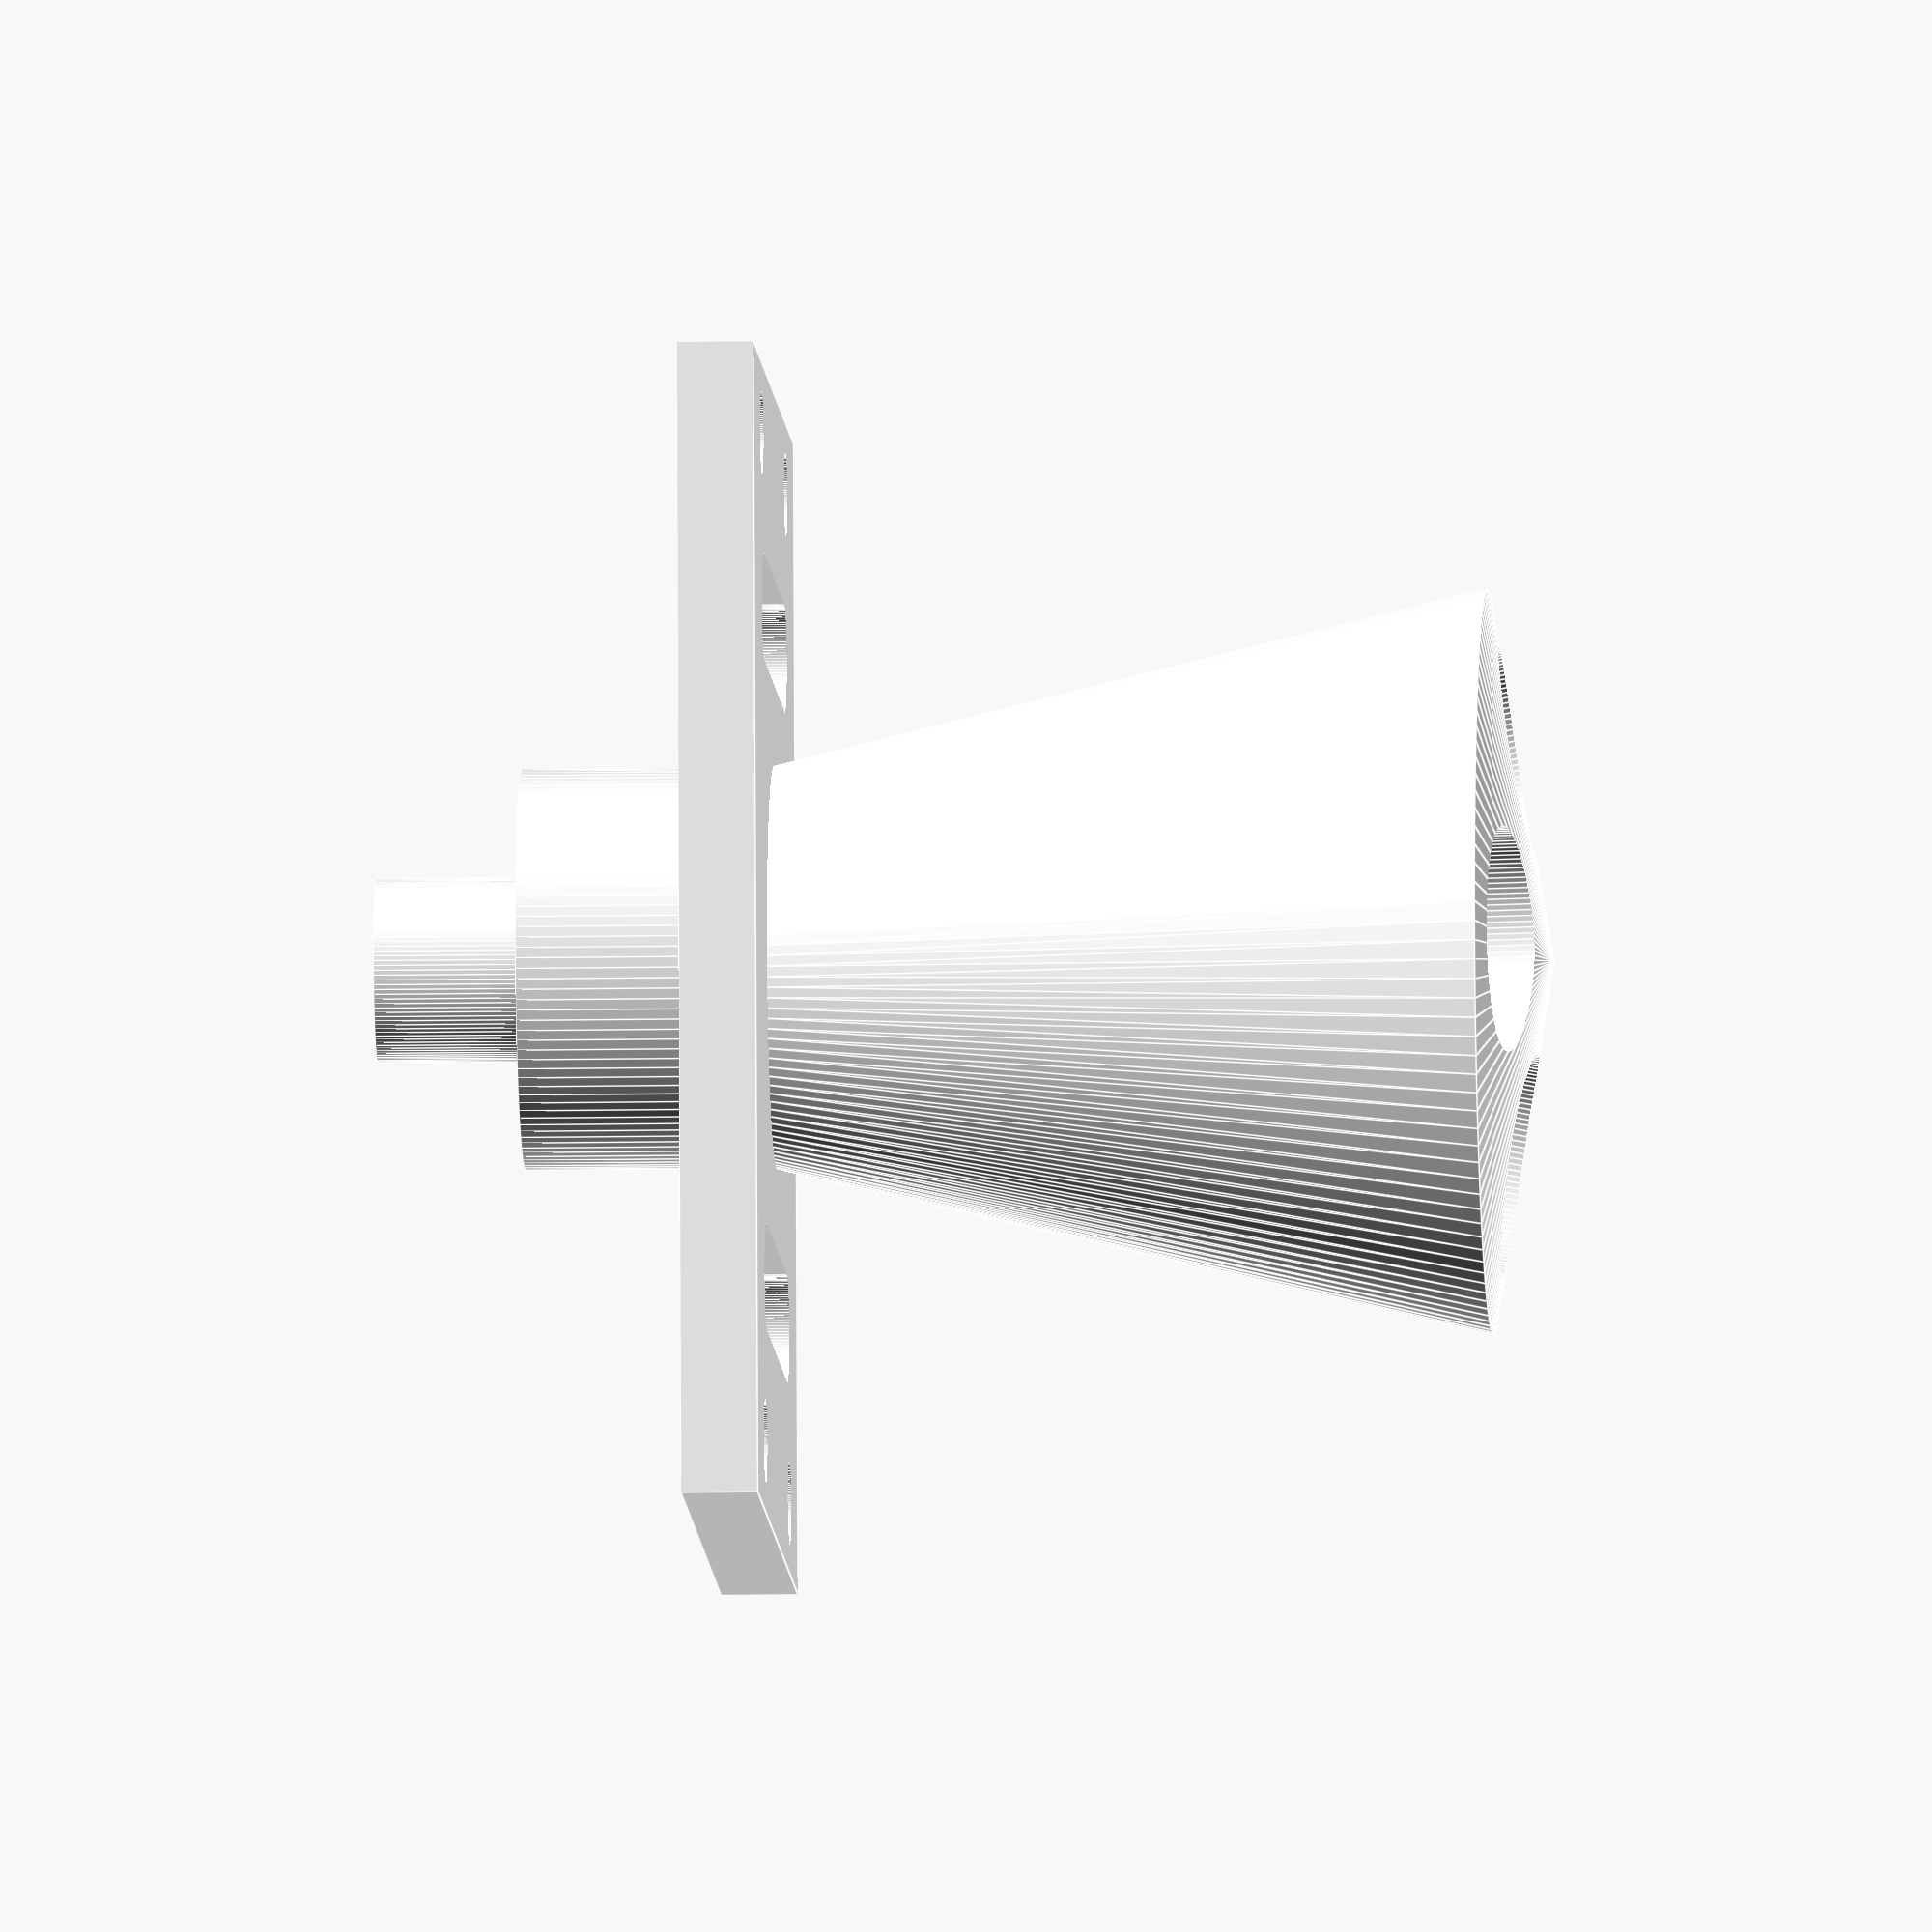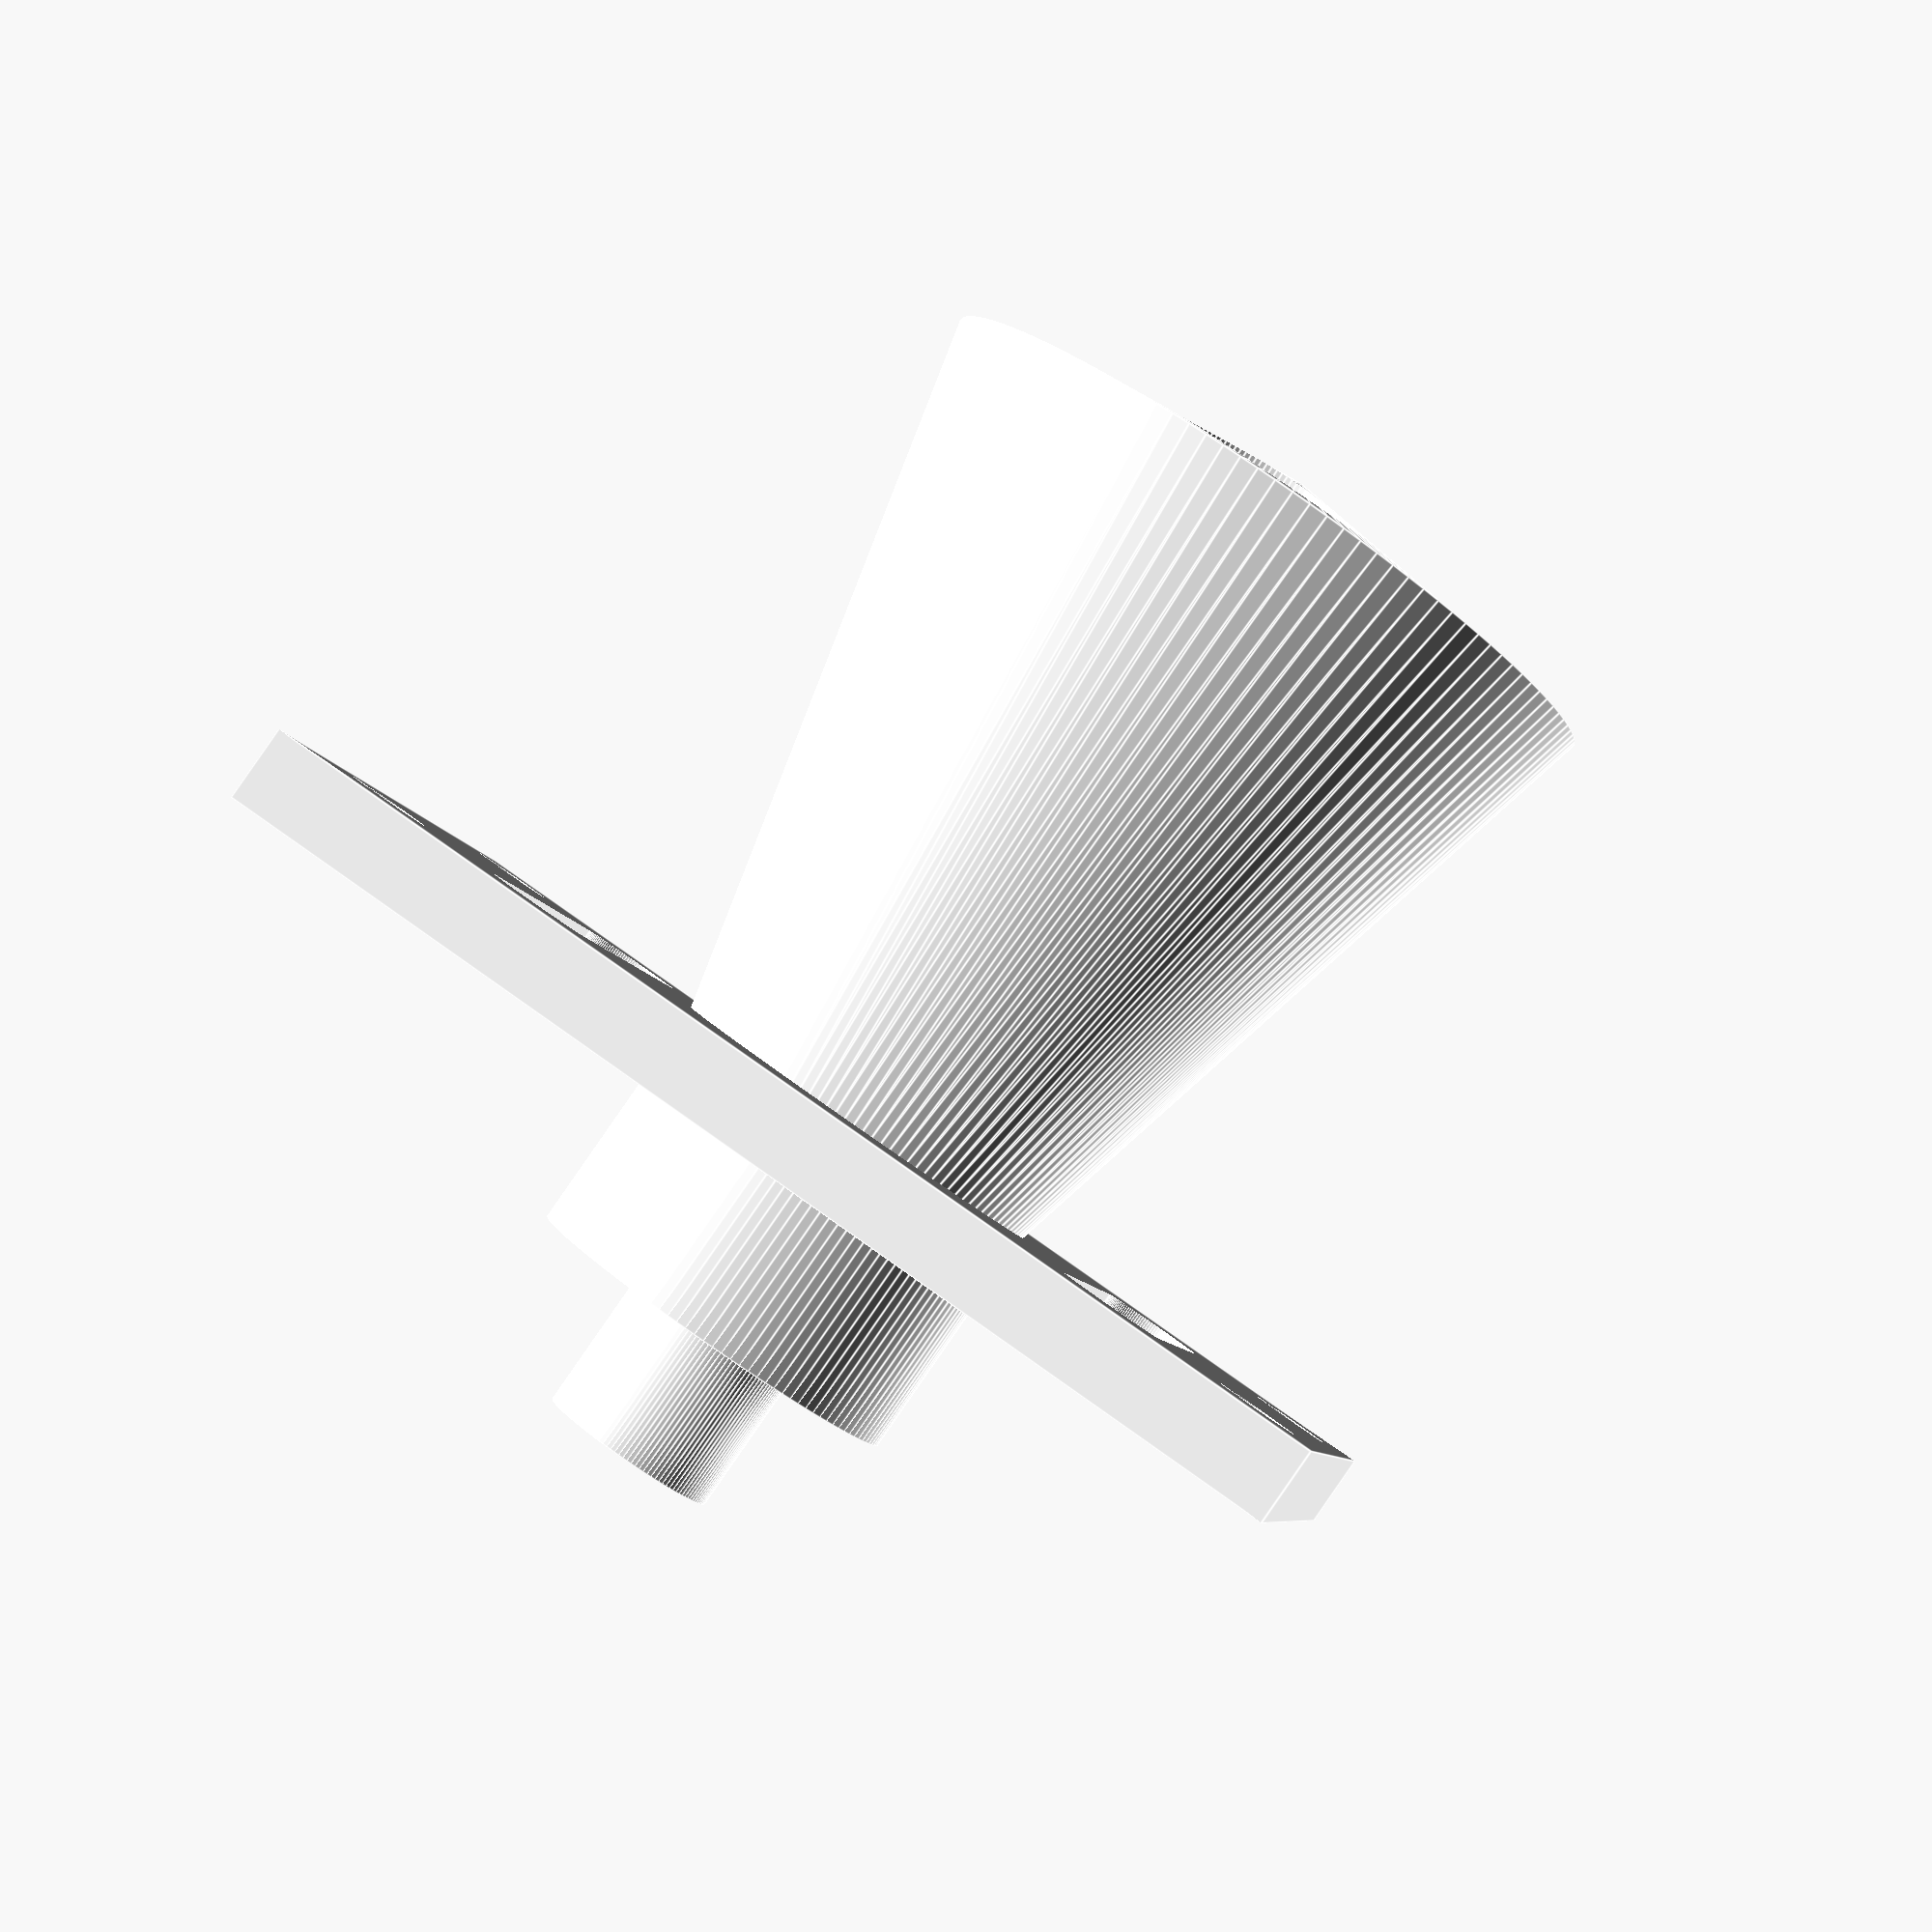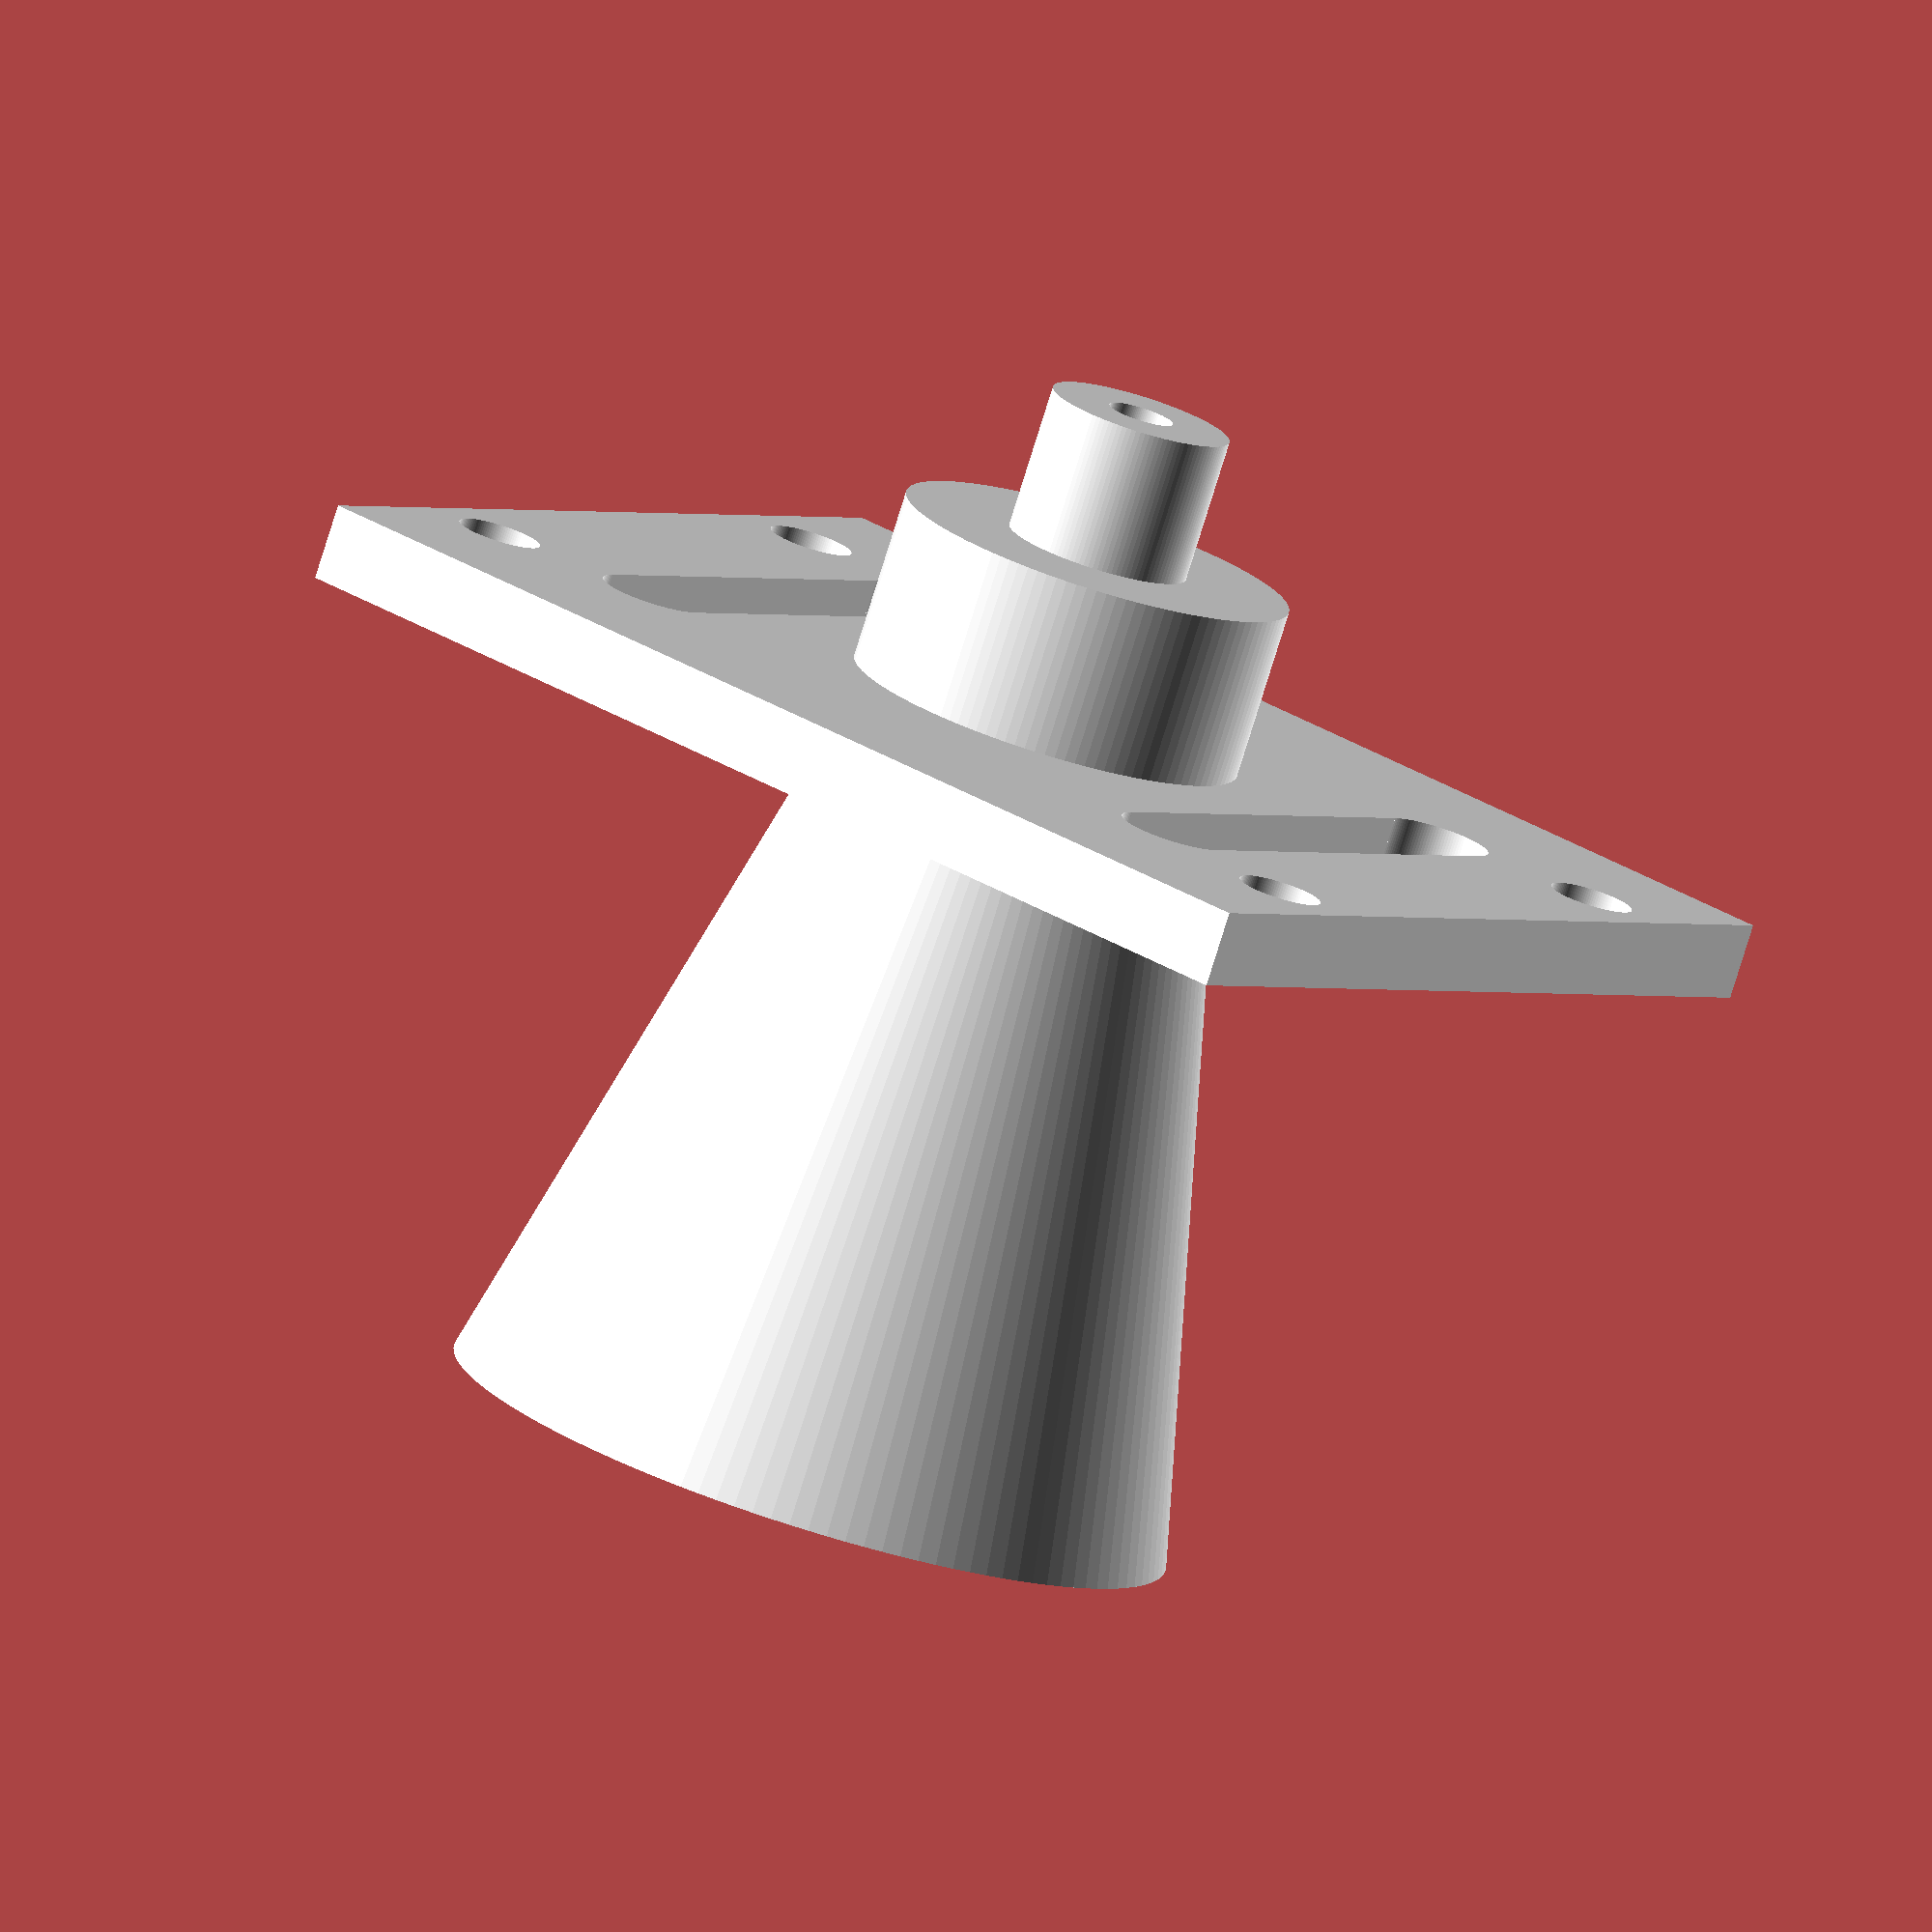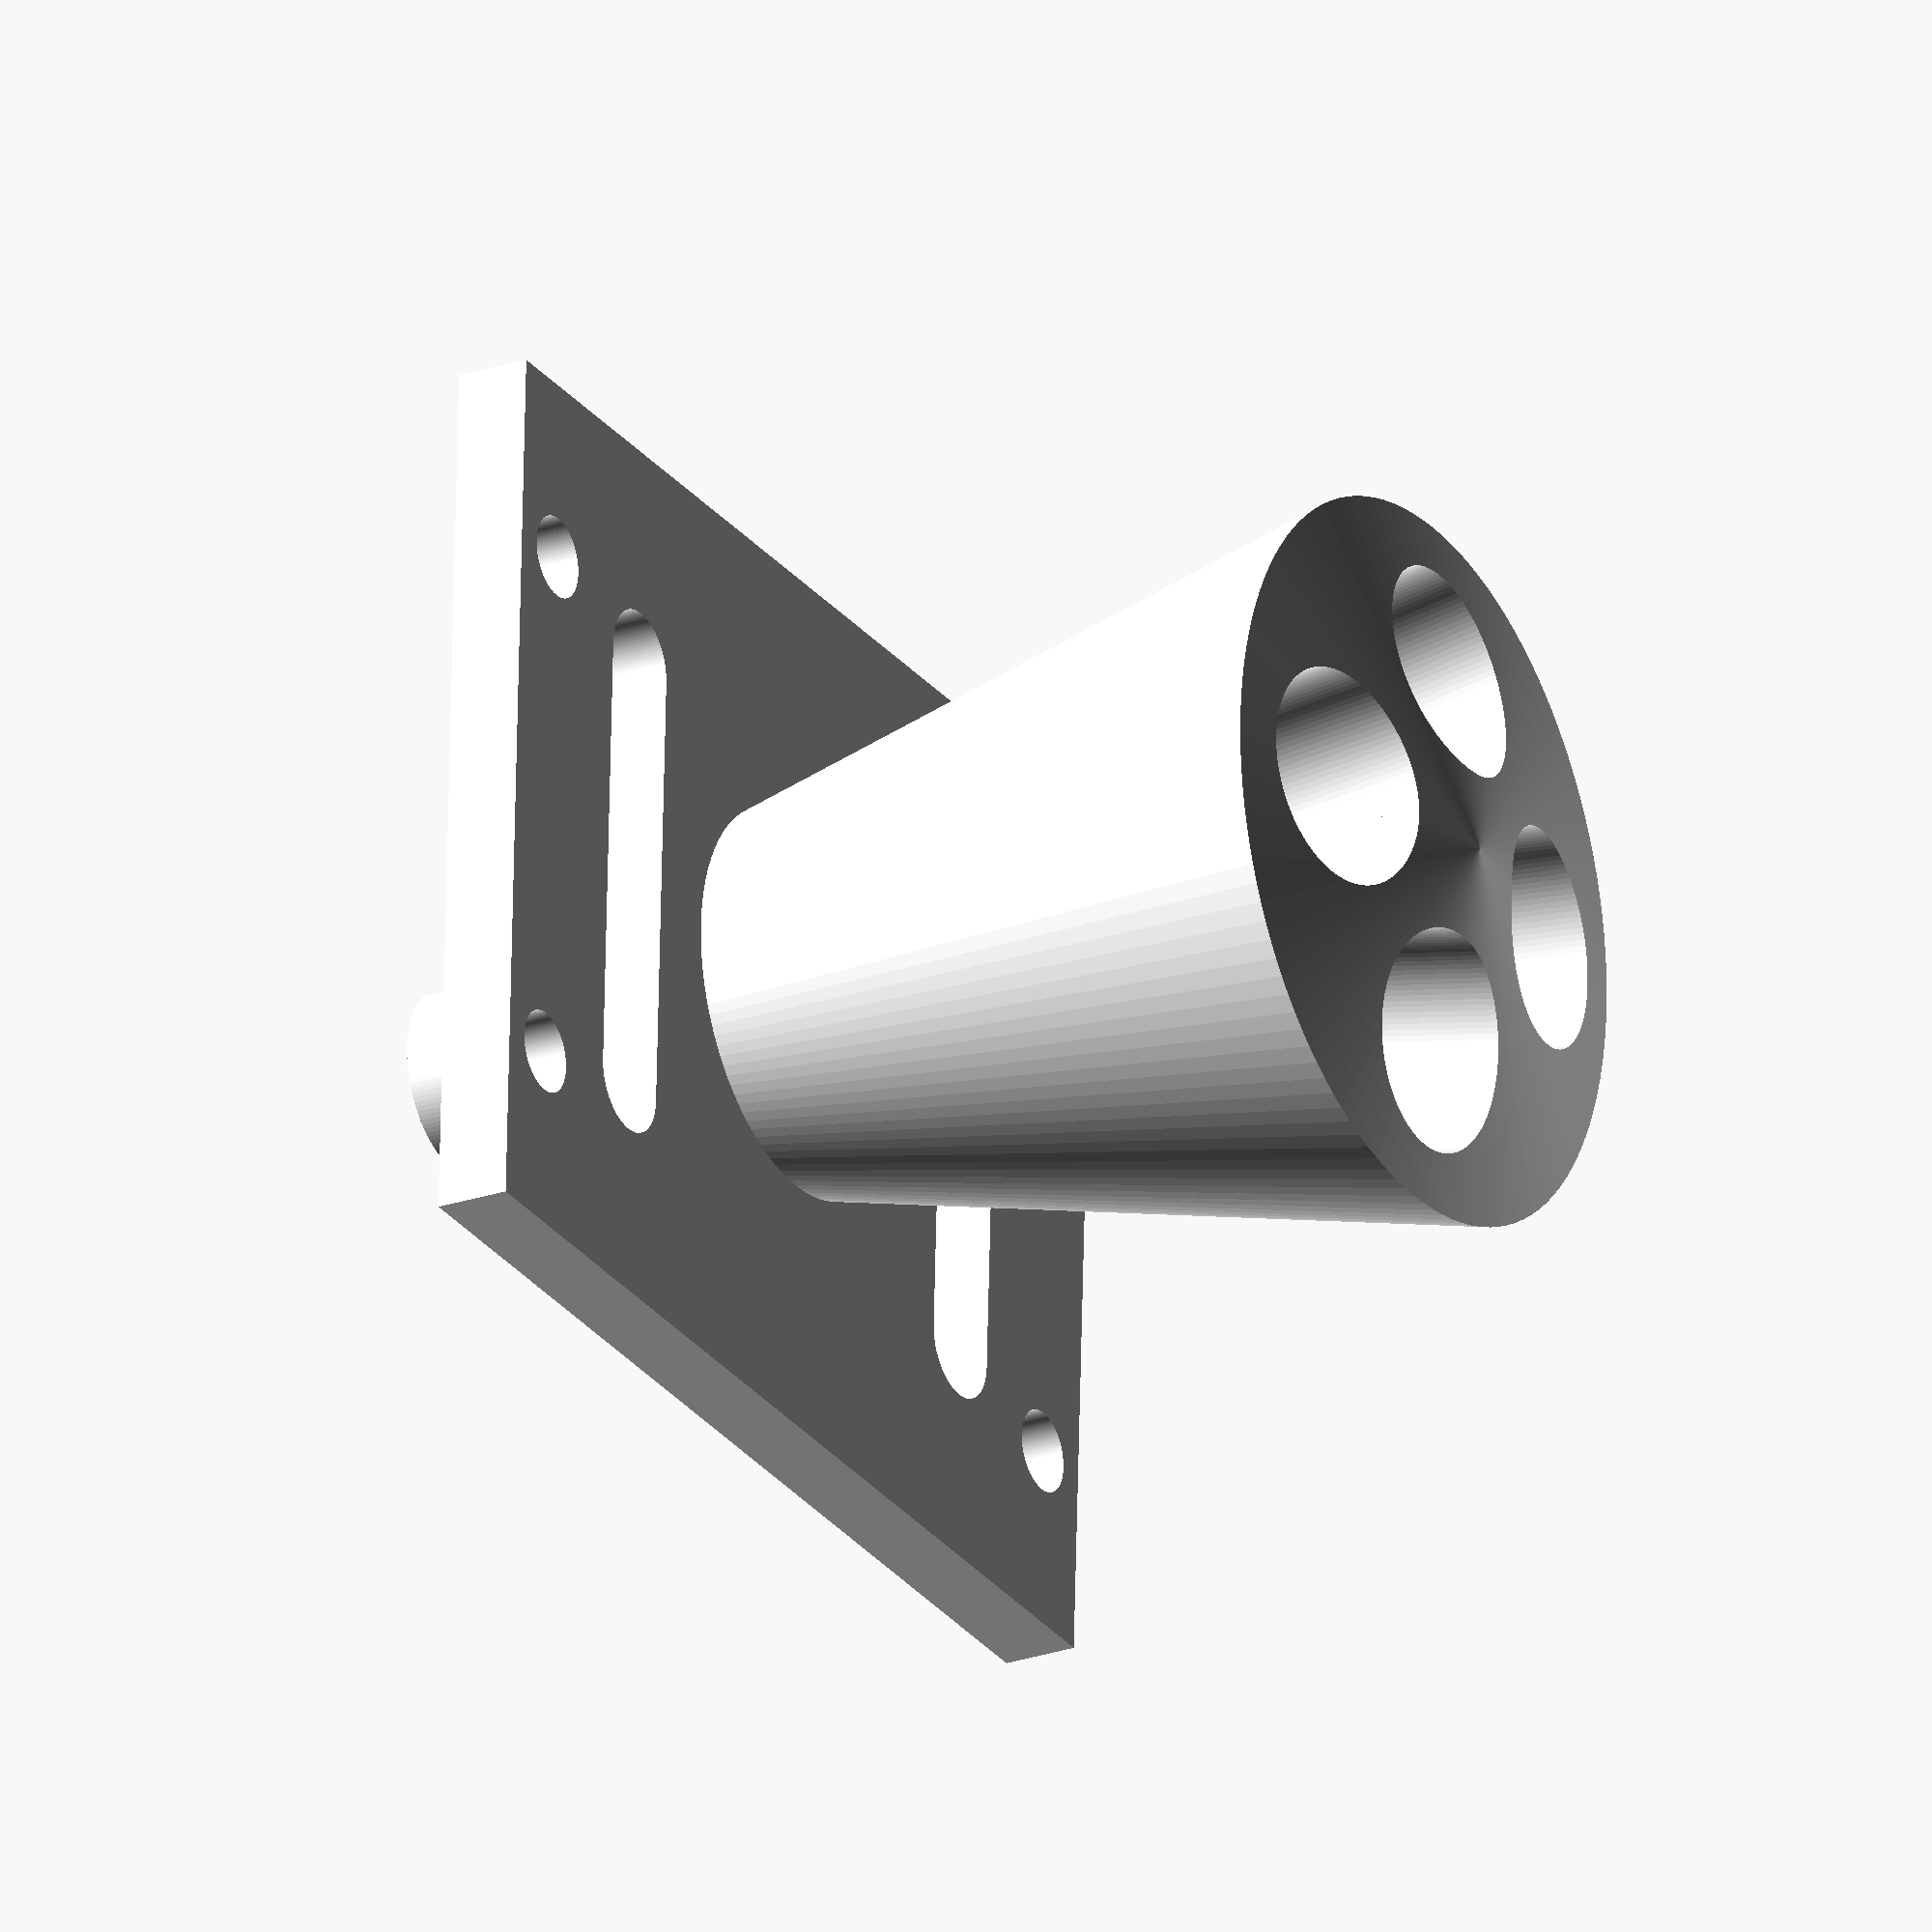
<openscad>
$fn = 120;

/* parameters */
{
tollerance = 0.4;

filamentR = 1.3;
fittingR = 4.4;

M3 = 1.65;
M4 = 2.1;
/* e3d values */
    {
        e3d_headR1 = 8;
        e3d_headR2 = 6;
        e3d_headH1 = 3;
        e3d_headH2 = 5.3;
        e3d_headH3 = 3.7;
        e3d_fittingR = 4;
        e3d_fittingH = 6.5;
        e3d_heatR1 = 4.5;
        e3d_heatR2 = 7;
        e3d_heatH = 29;
        e3d_ribH = 1;
        e3d_ribSpace = 1.5;
        e3d_ribR = 11.15;
    }

}


// translate([0, 0, 10 - (e3d_headH1 + e3d_headH2 + e3d_headH3)]) Xcarriage();
//e3d();
filamentTower();

//translate([0,30, 10 - (e3d_headH1 + e3d_headH2 + e3d_headH3)]) e3dIddler();

/* Modules */

module filamentTower() {
    color([1,1,1])
        difference() {
            outerShape();
            tube();
            cutouts();
        }
}

module outerShape() {
    translate([0, 0, tollerance]) cylinder(r = 7.8, h = 10 - tollerance);
    translate([0, 0, 10]) cylinder(r1 = 7.8, r2 = 14.5, h = 28);
    translate([0, 0, 38]) cylinder(r1 = 14.5, r2 = 0, h = 2.5);
    translate([0, 0, -e3d_fittingH  + 3 * tollerance])
        cylinder(r = e3d_fittingR - tollerance, h = e3d_fittingH - 2 * tollerance);
    translate([0, 0, 9.5 - 2 * tollerance]) cube([36, 45, 3], center = true);
}

module tube() {
    translate([0, 0, -20]) cylinder(r = filamentR, h = 18);
    translate([0, 0, -2]) rotate([0, 11, 0])   inputFitting();
    translate([0, 0, -2]) rotate([0, 11, 90])  inputFitting();
    translate([0, 0, -2]) rotate([0, 11, 180]) inputFitting();
    translate([0, 0, -2]) rotate([0, 11, 270]) inputFitting();
}

module inputFitting() {
    cylinder(r = filamentR, h = 30);
    translate([0, 0, 5]) cylinder(r = filamentR, h = 34);
    translate([0, 0, 34]) cylinder(r = fittingR, h = 11);
}

module e3d() {
    translate([0, 0, -(e3d_headH1 + e3d_headH2 + e3d_headH3)])
    color([.6, .6, .6]) {
        difference() {
            union() {
                cylinder(r = e3d_headR1, h = e3d_headH1);
                translate([0,0,e3d_headH1]) cylinder(r = e3d_headR2, h = e3d_headH2);
                translate([0,0,e3d_headH1 + e3d_headH2]) cylinder(r = e3d_headR1, h = e3d_headH3);
            }
            translate([0,0,-1]) cylinder(r = filamentR, h = 2 + e3d_headH1 + e3d_headH2 + e3d_headH3);
            translate([0,0, e3d_headH1 + e3d_headH2 + e3d_headH3 - e3d_fittingH]) cylinder(r = e3d_fittingR, h = e3d_fittingH + 1);
        }
        
        translate([0, 0, -e3d_heatH])
            cylinder(r1 = e3d_heatR2, r2 = e3d_heatR1, h = e3d_heatH);

        translate([0, 0, -e3d_ribSpace - e3d_ribH])
            cylinder(r = e3d_headR1, h = e3d_ribH);
        
        for (i = [2 * e3d_ribSpace + 2 * e3d_ribH:e3d_ribSpace + e3d_ribH:e3d_heatH + e3d_ribH])
           translate([0, 0, -i])
                cylinder(r = e3d_ribR, h = e3d_ribH); 
    }
}

module Xcarriage() {
    // main body
    color([0, 1, 0]) difference() {
        union() {
            // main carriage body
            cube([48, 45, 20], center = true);
            rotate([90, 0, 0]) translate([24, 0, -22.5]) cylinder(r = 10, h = 45);
            rotate([90, 0, 0]) translate([-24, 0, -22.5]) cylinder(r = 10, h = 45);
        }
        // cutouts for LM8LUU
        rotate([90, 0, 0])
            translate([24, 0, -24])
                cylinder(r = 7.5, h = 48);
        rotate([90, 0, 0])
            translate([-24, 0, -24])
                cylinder(r = 7.5, h = 48);
        // cutout for e3d idler
        cube([28, 48, 20 - 2 * e3d_headH1], center = true);
        // cutout for e3d body
        cylinder(r = e3d_headR1 + tollerance, h = 22, center = true);
        // cutouts for e3d idler screws
        translate([14 - 2 * M3, 23 - 2 * M3,  0])
            cylinder(r = M3, h = 22, center = true);
        translate([14 - 2 * M3, -23 + 2 * M3,  0])
            cylinder(r = M3, h = 22, center = true);
        translate([-14 + 2 * M3, 23 - 2 * M3,  0])
            cylinder(r = M3, h = 22, center = true);
        translate([-14 + 2 * M3, -23 + 2 * M3,  0])
            cylinder(r = M3, h = 22, center = true);
        
        // cabling cutout
        translate([-14 + 3 * M3, -23 + 6 * M3,  0])
            cylinder(r = M4, h = 22, center = true);
        translate([14 - 3 * M3, -23 + 6 * M3,  0])
            cylinder(r = M4, h = 22, center = true);
        translate([0, -23 + 6 * M3, 0,]) 
            cube([28 - 6 * M3, 2 * M4, 22], center = true);
        translate([-14 + 3 * M3, 23 - 6 * M3,  0])
            cylinder(r = M4, h = 22, center = true);
        translate([14 - 3 * M3, 23 - 6 * M3,  0])
            cylinder(r = M4, h = 22, center = true);
        translate([0, 23 - 6 * M3, 0,]) 
            cube([28 - 6 * M3, 2 * M4, 22], center = true);
        
    }
    // LM8LUU
    /*{
        translate([24, 0, 0])
            rotate([90, 0, 0]) LM8LUU();
        translate([-24, 0, 0])
            rotate([90, 0, 0]) LM8LUU();
    }*/
    // e3d idler
    //e3dIddler();
    //rotate([0, 0, 180]) e3dIddler();
}
module e3dIddler() {
    // internal part
    color([0.3, 0.4, 1]) {
        difference() {
        translate([0, (23 + 2 * tollerance) / 2, 0]) 
            // inner part
            cube([28 - tollerance, 22.5, 20 - 2 * e3d_headH1 - tollerance],
                center = true);
            // cutout for e3d
            translate([0, tollerance, -(20 - 2 * e3d_headH1 - 2 * tollerance) / 2 - tollerance]) {
                cylinder(r = e3d_headR2, h = e3d_headH2 + 2 * tollerance);
                translate([0, 0, e3d_headH2])
                    cylinder(r = e3d_headR1, h = 20);
            }
            // cutout for cabling
            translate([-14 + 3 * M3, 23 - 6 * M3,  0])
                cylinder(r = M4, h = 22, center = true);
            translate([14 - 3 * M3, 23 - 6 * M3,  0])
                cylinder(r = M4, h = 22, center = true);
            translate([0, 23 - 6 * M3, 0,]) 
                cube([28 - 6 * M3, 2 * M4, 22], center = true);
            // cutout for idler screws
            translate([14 - 2 * M3, 23 - 2 * M3,  0]) {
                cylinder(r = M3, h = 22, center = true);
                translate([0, 0, -5.5]) cylinder(r = 2 * M3, h = M3 + 2 * tollerance, center = true, $fn = 6);
            }
            translate([-14 + 2 * M3, 23 - 2 * M3,  0]) {
                cylinder(r = M3, h = 22, center = true);
                translate([0, 0, -5.5]) cylinder(r = 2 * M3, h = M3 + 2 * tollerance, center = true, $fn = 6);
            }
        }
        // external part
        translate([0, 23 + tollerance, 0])  {
            difference() {
                union() {
                    cube([48, 2, 20], center = true);
                    translate([-24, 0, 0]) rotate([90, 0, 0])
                        cylinder(r = 10,h = 2, center = true);
                    translate([24, 0, 0]) rotate([90, 0, 0])
                        cylinder(r = 10,h = 2, center = true);
                }
                translate([-24, 0, 0]) rotate([90, 0, 0])
                    cylinder(r = 6,h = 3, center = true);
                translate([24, 0, 0]) rotate([90, 0, 0])
                    cylinder(r = 6,h = 3, center = true);
            }
        }
    }
}

module cutouts() {
    // cutouts for e3d idler screws
    translate([14 - 2 * M3, 23 - 2 * M3,  0])
        cylinder(r = M3, h = 22, center = true);
    translate([14 - 2 * M3, -23 + 2 * M3,  0])
        cylinder(r = M3, h = 22, center = true);
    translate([-14 + 2 * M3, 23 - 2 * M3,  0])
        cylinder(r = M3, h = 22, center = true);
    translate([-14 + 2 * M3, -23 + 2 * M3,  0])
        cylinder(r = M3, h = 22, center = true);
    
    // cabling cutout
    translate([-14 + 3 * M3, -23 + 6 * M3,  0])
        cylinder(r = M4, h = 22, center = true);
    translate([14 - 3 * M3, -23 + 6 * M3,  0])
        cylinder(r = M4, h = 22, center = true);
    translate([0, -23 + 6 * M3, 0,]) 
        cube([28 - 6 * M3, 2 * M4, 22], center = true);
    translate([-14 + 3 * M3, 23 - 6 * M3,  0])
        cylinder(r = M4, h = 22, center = true);
    translate([14 - 3 * M3, 23 - 6 * M3,  0])
        cylinder(r = M4, h = 22, center = true);
    translate([0, 23 - 6 * M3, 0,]) 
        cube([28 - 6 * M3, 2 * M4, 22], center = true);
}
    
    
module LM8LUU() {
    color("yellow") {
        translate([0, 0, -22.5]) 
        difference() {
            cylinder(r = 7.5, h = 45);
            translate([0, 0, -1]) cylinder(r = 4, h = 47);
        }
    }
}
/* end modules */


</openscad>
<views>
elev=191.4 azim=175.0 roll=267.5 proj=o view=edges
elev=271.5 azim=98.5 roll=214.8 proj=p view=edges
elev=258.6 azim=53.7 roll=17.3 proj=o view=wireframe
elev=203.9 azim=92.6 roll=240.6 proj=o view=solid
</views>
